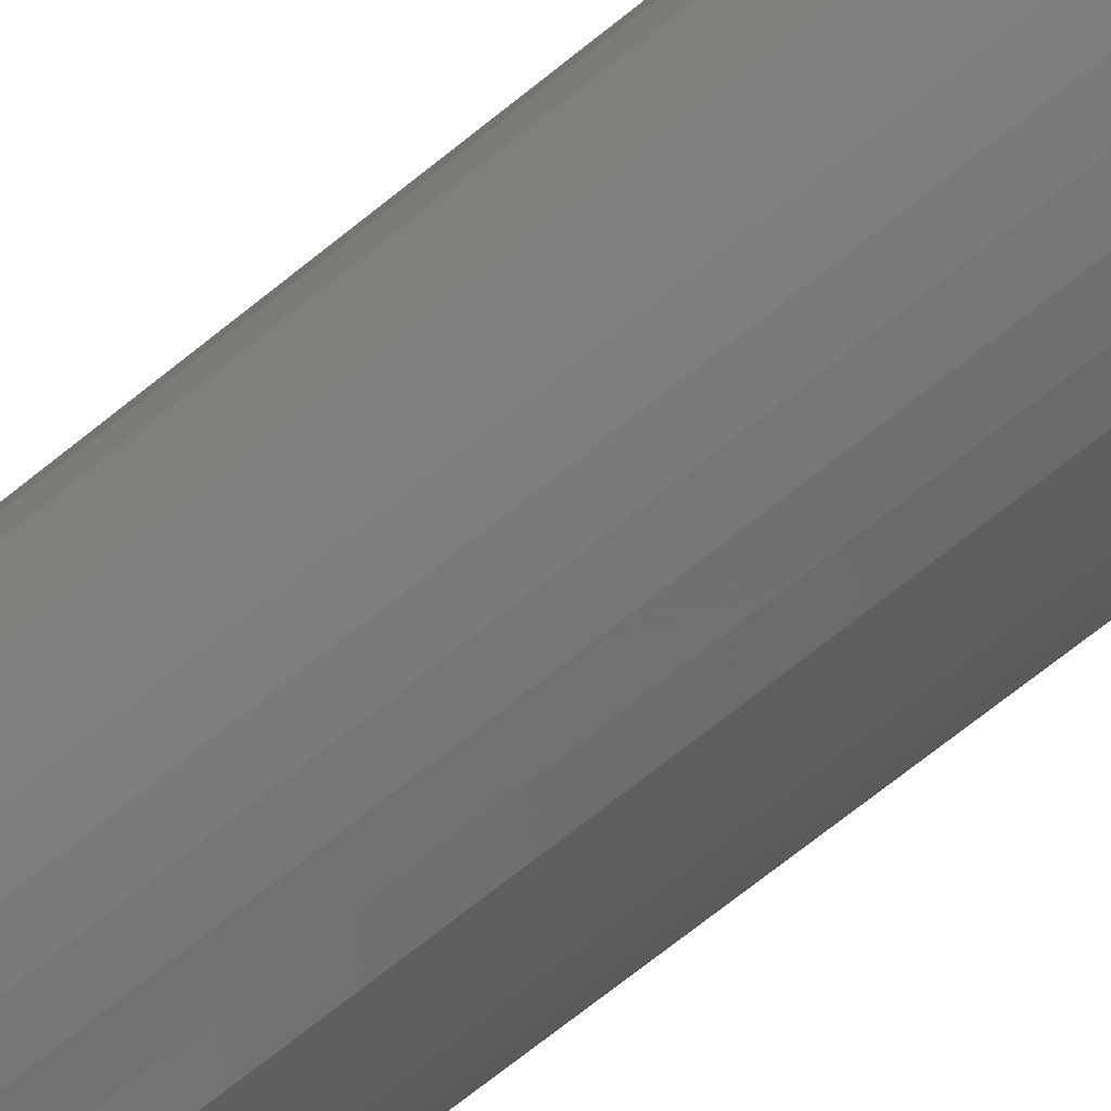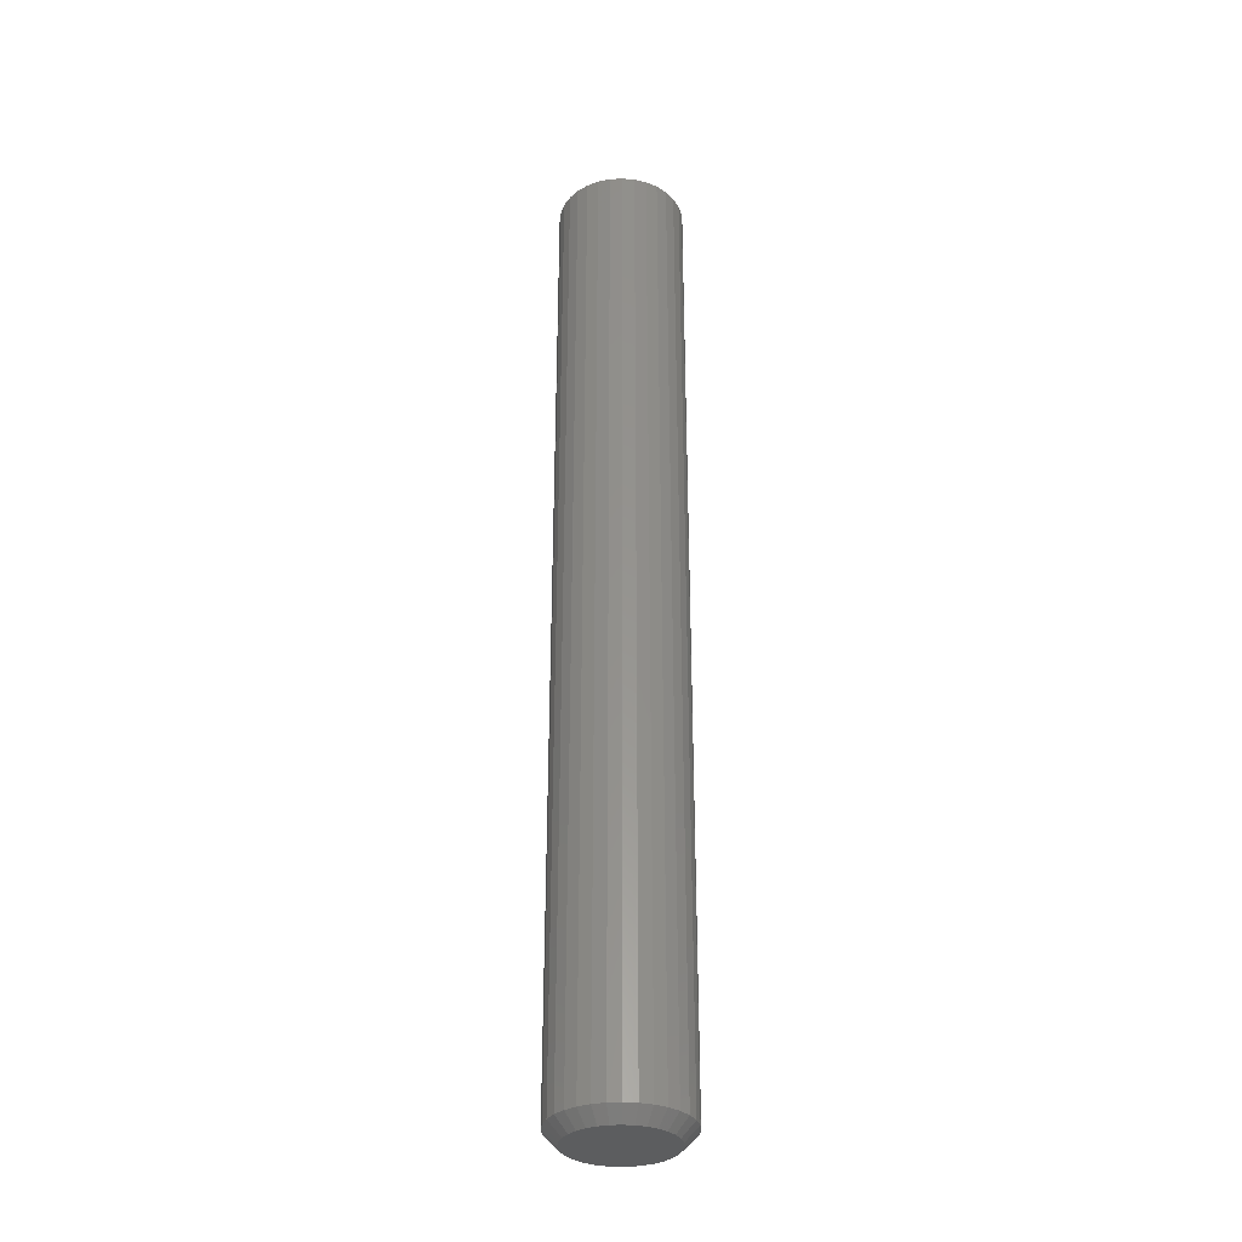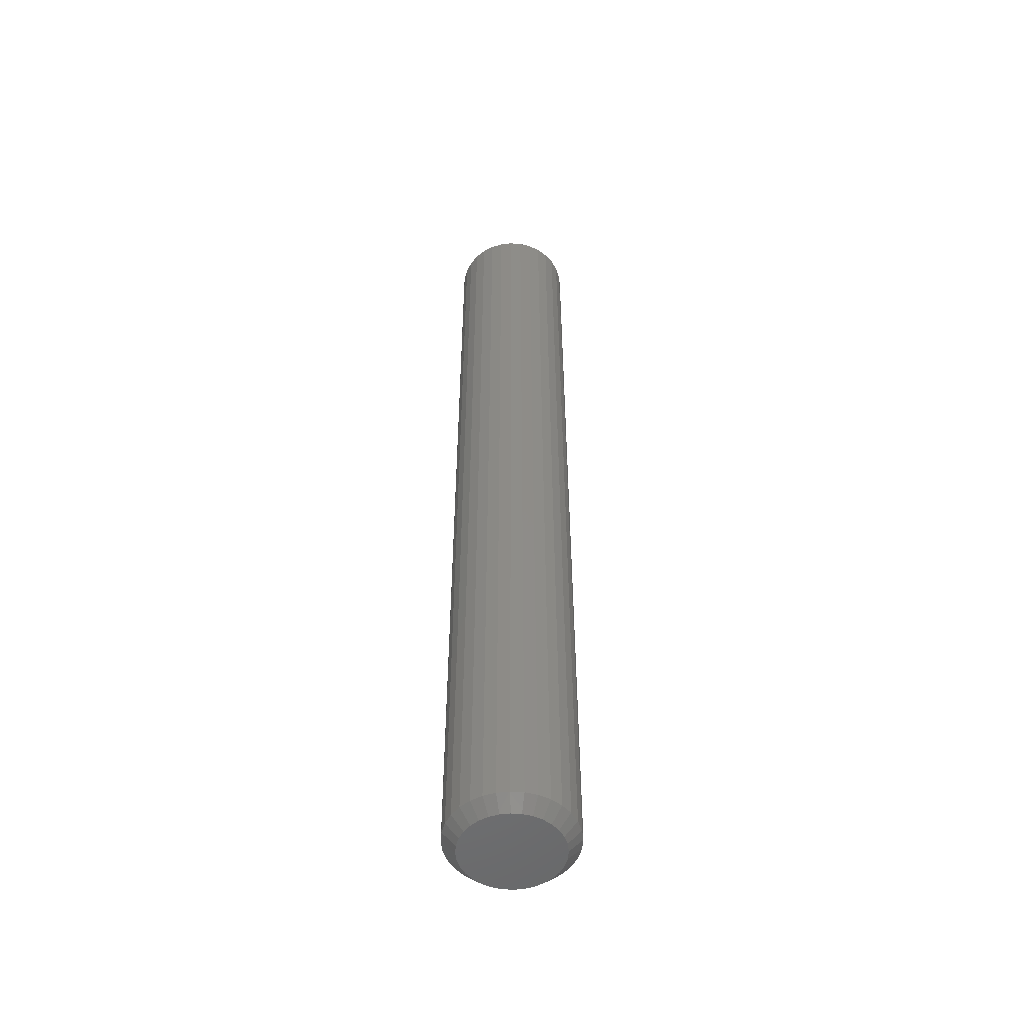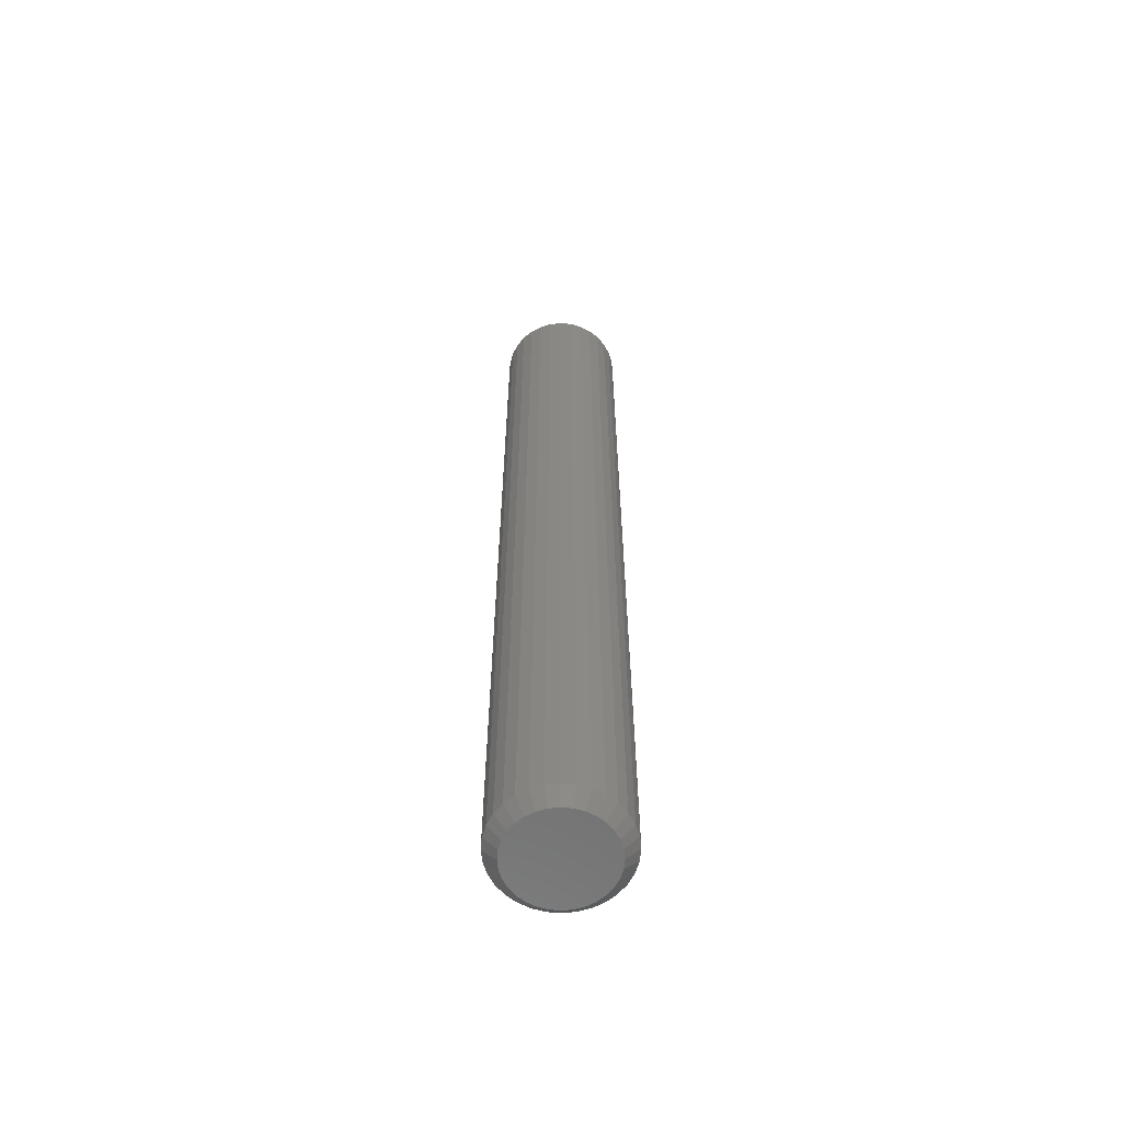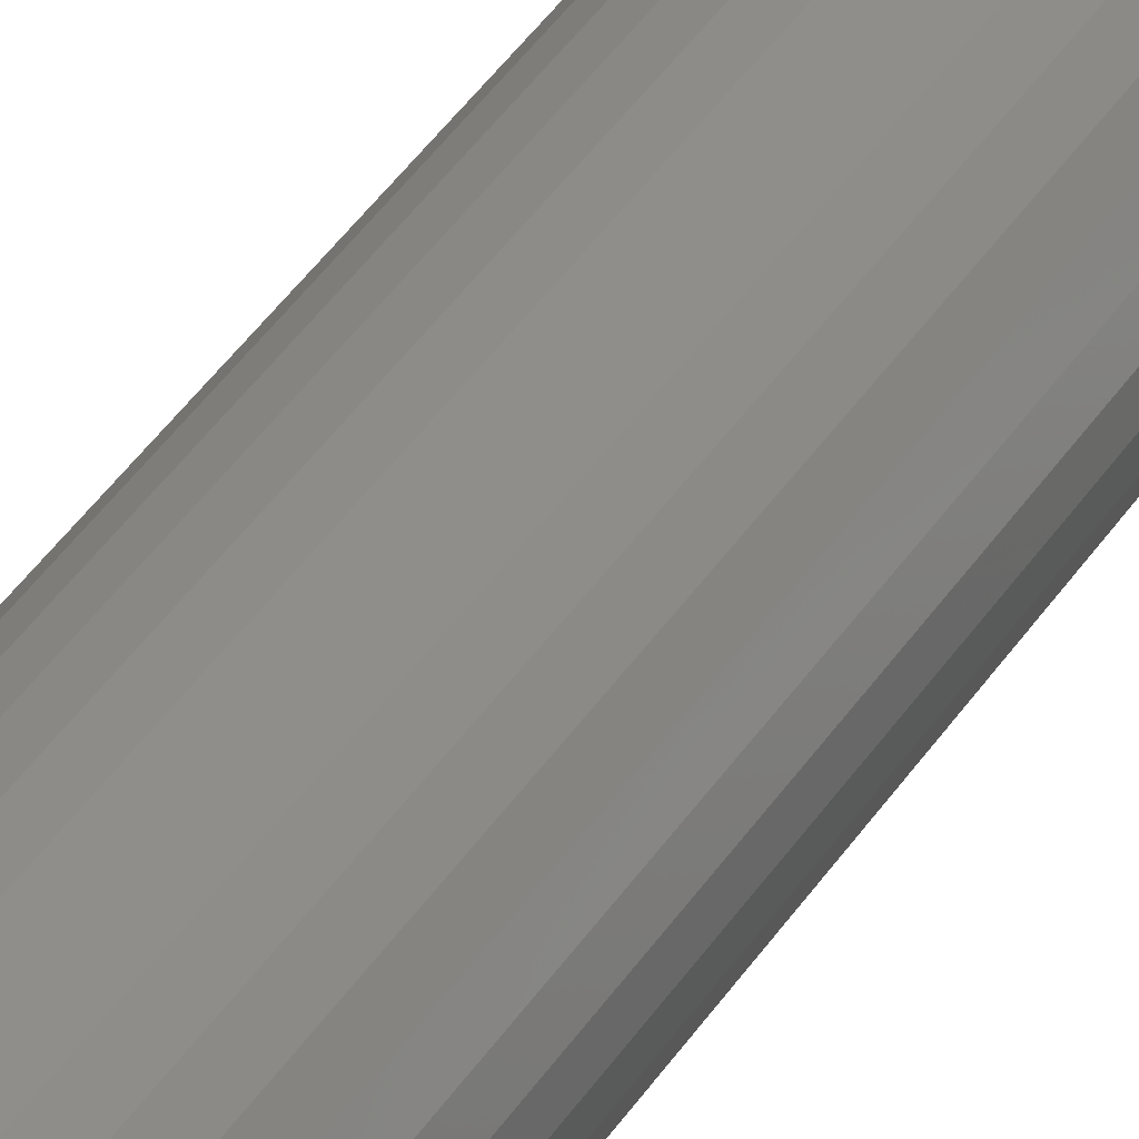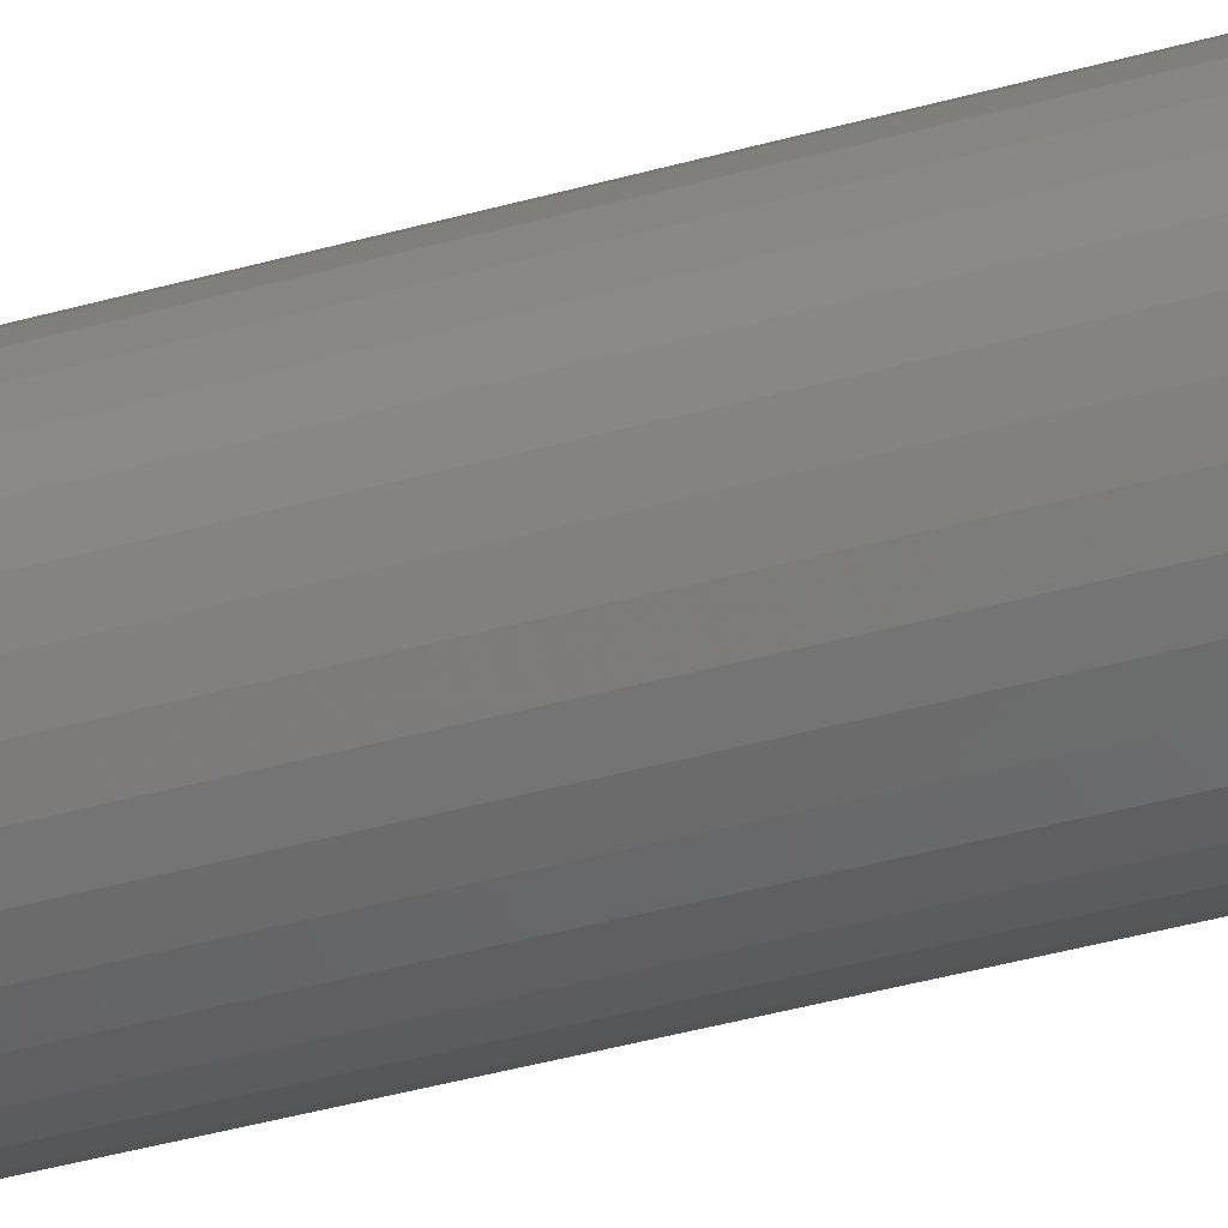
<metadata>
{"format":"stl","ext":"stl","renderer":"f3d","projection":"perspective","resolution":1024,"background":"white","views":[{"elev":-58.5,"azim":-48.3,"up":"+Z"},{"elev":-32.6,"azim":-91.1,"up":"+Y"},{"elev":-52.2,"azim":57.6,"up":"+Y"},{"elev":-61.5,"azim":0.5,"up":"+Y"},{"elev":41.3,"azim":30.1,"up":"+Z"},{"elev":-33.2,"azim":112.4,"up":"+Z"}]}
</metadata>
<code>
# stl→obj: 96 verts, 188 faces
v -0.5 -0.2891 0.02303
v -0.5058 -0.2891 0.02246
v -0.5113 -0.2891 0.02077
v -0.4942 -0.2891 0.02246
v -0.4887 -0.2891 0.02077
v -0.5164 -0.2891 0.01804
v -0.4836 -0.2891 0.01804
v -0.5209 -0.2891 0.01436
v -0.4791 -0.2891 0.01436
v -0.5246 -0.2891 0.009869
v -0.4754 -0.2891 0.009869
v -0.5274 -0.2891 0.00475
v -0.4726 -0.2891 0.00475
v -0.529 -0.2891 -0.0008032
v -0.471 -0.2891 -0.0008032
v -0.471 -0.2891 -0.01235
v -0.5274 -0.2891 -0.01791
v -0.4726 -0.2891 -0.01791
v -0.5246 -0.2891 -0.02303
v -0.4754 -0.2891 -0.02303
v -0.5209 -0.2891 -0.02751
v -0.4791 -0.2891 -0.02751
v -0.5164 -0.2891 -0.03119
v -0.4836 -0.2891 -0.03119
v -0.5113 -0.2891 -0.03393
v -0.4887 -0.2891 -0.03393
v -0.5058 -0.2891 -0.03562
v -0.5 -0.2891 -0.03618
v -0.4942 -0.2891 -0.03562
v -0.4704 -0.2891 -0.006579
v -0.5296 -0.2891 -0.006579
v -0.529 -0.2891 -0.01235
v -0.4626 0.2891 -0.006579
v -0.4626 -0.2812 -0.006579
v -0.4633 0.2891 -0.01388
v -0.4633 -0.2812 -0.01388
v -0.4654 0.2891 -0.0209
v -0.4654 -0.2812 -0.0209
v -0.4689 0.2891 -0.02737
v -0.4689 -0.2812 -0.02737
v -0.4735 0.2891 -0.03304
v -0.4735 -0.2812 -0.03304
v -0.4792 0.2891 -0.03769
v -0.4792 -0.2812 -0.03769
v -0.4857 0.2891 -0.04115
v -0.4857 -0.2812 -0.04115
v -0.4927 0.2891 -0.04328
v -0.4927 -0.2812 -0.04328
v -0.5 0.2891 -0.044
v -0.5 -0.2812 -0.044
v -0.5073 0.2891 -0.04328
v -0.5073 -0.2812 -0.04328
v -0.5143 0.2891 -0.04115
v -0.5143 -0.2812 -0.04115
v -0.5208 0.2891 -0.03769
v -0.5208 -0.2812 -0.03769
v -0.5265 0.2891 -0.03304
v -0.5265 -0.2812 -0.03304
v -0.5311 0.2891 -0.02737
v -0.5311 -0.2812 -0.02737
v -0.5346 0.2891 -0.0209
v -0.5346 -0.2812 -0.0209
v -0.5367 0.2891 -0.01388
v -0.5367 -0.2812 -0.01388
v -0.5374 0.2891 -0.006579
v -0.5374 -0.2812 -0.006579
v -0.5367 0.2891 0.0007209
v -0.5367 -0.2812 0.0007209
v -0.5346 0.2891 0.00774
v -0.5346 -0.2812 0.00774
v -0.5311 0.2891 0.01421
v -0.5311 -0.2812 0.01421
v -0.5265 0.2891 0.01988
v -0.5265 -0.2812 0.01988
v -0.5208 0.2891 0.02453
v -0.5208 -0.2812 0.02453
v -0.5143 0.2891 0.02799
v -0.5143 -0.2812 0.02799
v -0.5073 0.2891 0.03012
v -0.5073 -0.2812 0.03012
v -0.5 0.2891 0.03084
v -0.5 -0.2812 0.03084
v -0.4927 0.2891 0.03012
v -0.4927 -0.2812 0.03012
v -0.4857 0.2891 0.02799
v -0.4857 -0.2812 0.02799
v -0.4792 0.2891 0.02453
v -0.4792 -0.2812 0.02453
v -0.4735 0.2891 0.01988
v -0.4735 -0.2812 0.01988
v -0.4689 0.2891 0.01421
v -0.4689 -0.2812 0.01421
v -0.4654 0.2891 0.00774
v -0.4654 -0.2812 0.00774
v -0.4633 0.2891 0.0007209
v -0.4633 -0.2812 0.0007209
f 1 2 3
f 4 1 3
f 4 3 5
f 5 3 6
f 5 6 7
f 7 6 8
f 7 8 9
f 9 8 10
f 9 10 11
f 11 10 12
f 11 12 13
f 13 12 14
f 13 14 15
f 16 17 18
f 18 17 19
f 18 19 20
f 20 19 21
f 20 21 22
f 22 21 23
f 22 23 24
f 24 23 25
f 24 25 26
f 26 25 27
f 26 27 28
f 26 28 29
f 15 14 30
f 30 14 31
f 30 31 16
f 16 31 32
f 16 32 17
f 33 34 35
f 35 34 36
f 35 36 37
f 37 36 38
f 37 38 39
f 39 38 40
f 39 40 41
f 41 40 42
f 41 42 43
f 43 42 44
f 43 44 45
f 45 44 46
f 45 46 47
f 47 46 48
f 47 48 49
f 49 48 50
f 49 50 51
f 51 50 52
f 51 52 53
f 53 52 54
f 53 54 55
f 55 54 56
f 55 56 57
f 57 56 58
f 57 58 59
f 59 58 60
f 59 60 61
f 61 60 62
f 61 62 63
f 63 62 64
f 63 64 65
f 65 64 66
f 65 66 67
f 67 66 68
f 67 68 69
f 69 68 70
f 69 70 71
f 71 70 72
f 71 72 73
f 73 72 74
f 73 74 75
f 75 74 76
f 75 76 77
f 77 76 78
f 77 78 79
f 79 78 80
f 79 80 81
f 81 80 82
f 81 82 83
f 83 82 84
f 83 84 85
f 85 84 86
f 85 86 87
f 87 86 88
f 87 88 89
f 89 88 90
f 89 90 91
f 91 90 92
f 91 92 93
f 93 92 94
f 93 94 95
f 95 94 96
f 95 96 33
f 33 96 34
f 30 16 34
f 16 36 34
f 66 64 31
f 64 32 31
f 64 62 17
f 32 64 17
f 60 58 19
f 19 62 60
f 17 62 19
f 56 54 25
f 23 56 25
f 23 21 56
f 52 50 27
f 27 54 52
f 25 54 27
f 48 46 26
f 29 48 26
f 29 28 48
f 44 42 24
f 24 46 44
f 26 46 24
f 40 38 18
f 20 40 18
f 20 22 40
f 16 38 36
f 18 38 16
f 21 19 58
f 58 56 21
f 28 27 50
f 50 48 28
f 22 24 42
f 42 40 22
f 31 14 66
f 14 68 66
f 34 96 30
f 96 15 30
f 96 94 13
f 15 96 13
f 92 90 11
f 11 94 92
f 13 94 11
f 88 86 5
f 7 88 5
f 7 9 88
f 84 82 4
f 4 86 84
f 5 86 4
f 80 78 3
f 2 80 3
f 2 1 80
f 76 74 6
f 6 78 76
f 3 78 6
f 72 70 12
f 10 72 12
f 10 8 72
f 14 70 68
f 12 70 14
f 9 11 90
f 90 88 9
f 1 4 82
f 82 80 1
f 8 6 74
f 74 72 8
f 77 79 81
f 77 81 83
f 85 77 83
f 75 77 85
f 87 75 85
f 73 75 87
f 89 73 87
f 71 73 89
f 91 71 89
f 69 71 91
f 93 69 91
f 67 69 93
f 95 67 93
f 37 61 35
f 59 61 37
f 39 59 37
f 57 59 39
f 41 57 39
f 55 57 41
f 43 55 41
f 53 55 43
f 45 53 43
f 51 53 45
f 49 51 45
f 47 49 45
f 61 63 35
f 35 63 65
f 35 65 33
f 33 65 67
f 33 67 95

</code>
